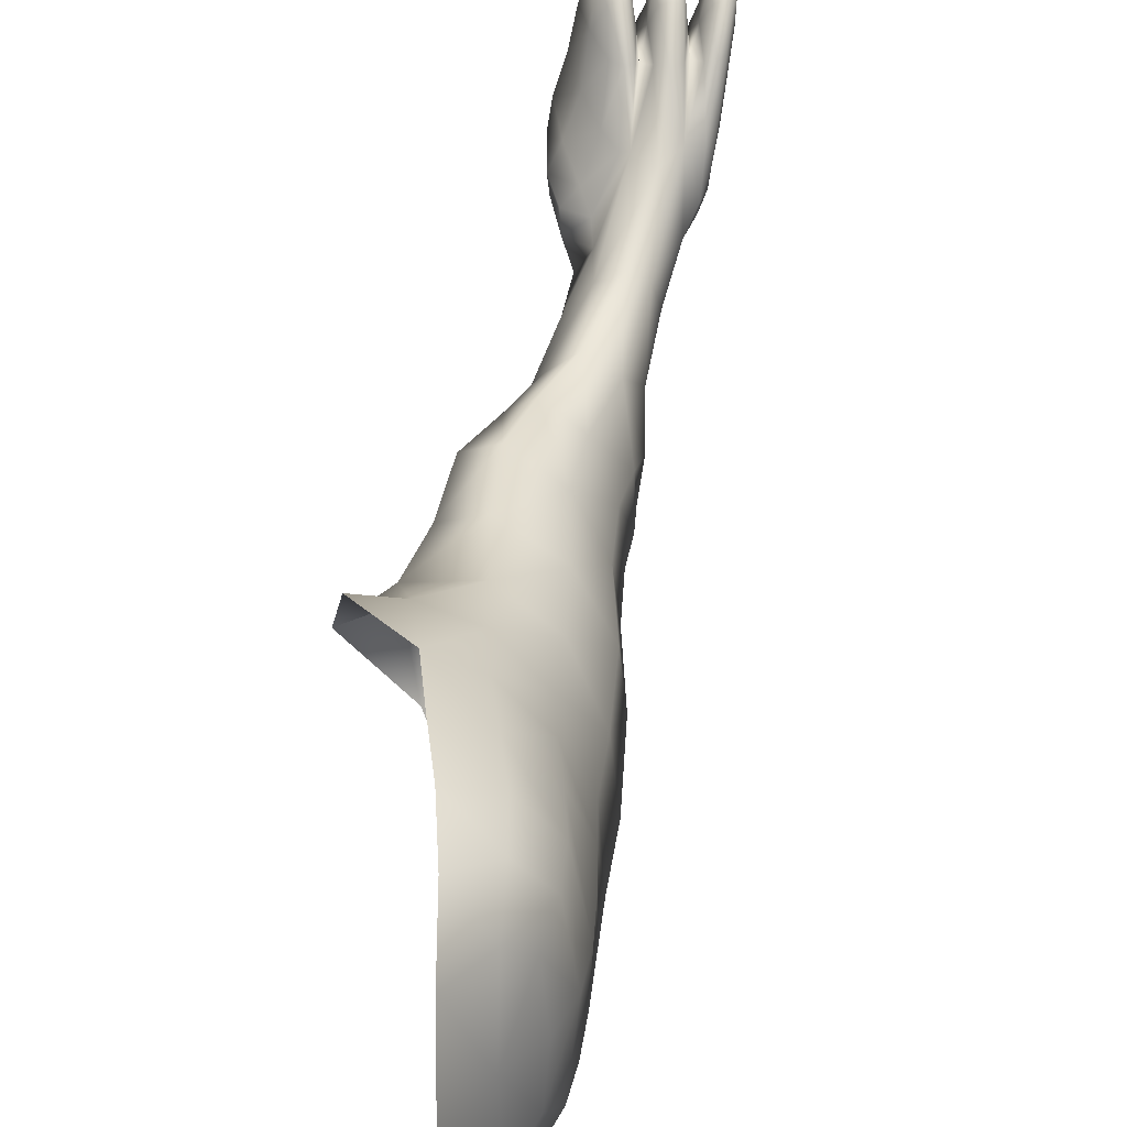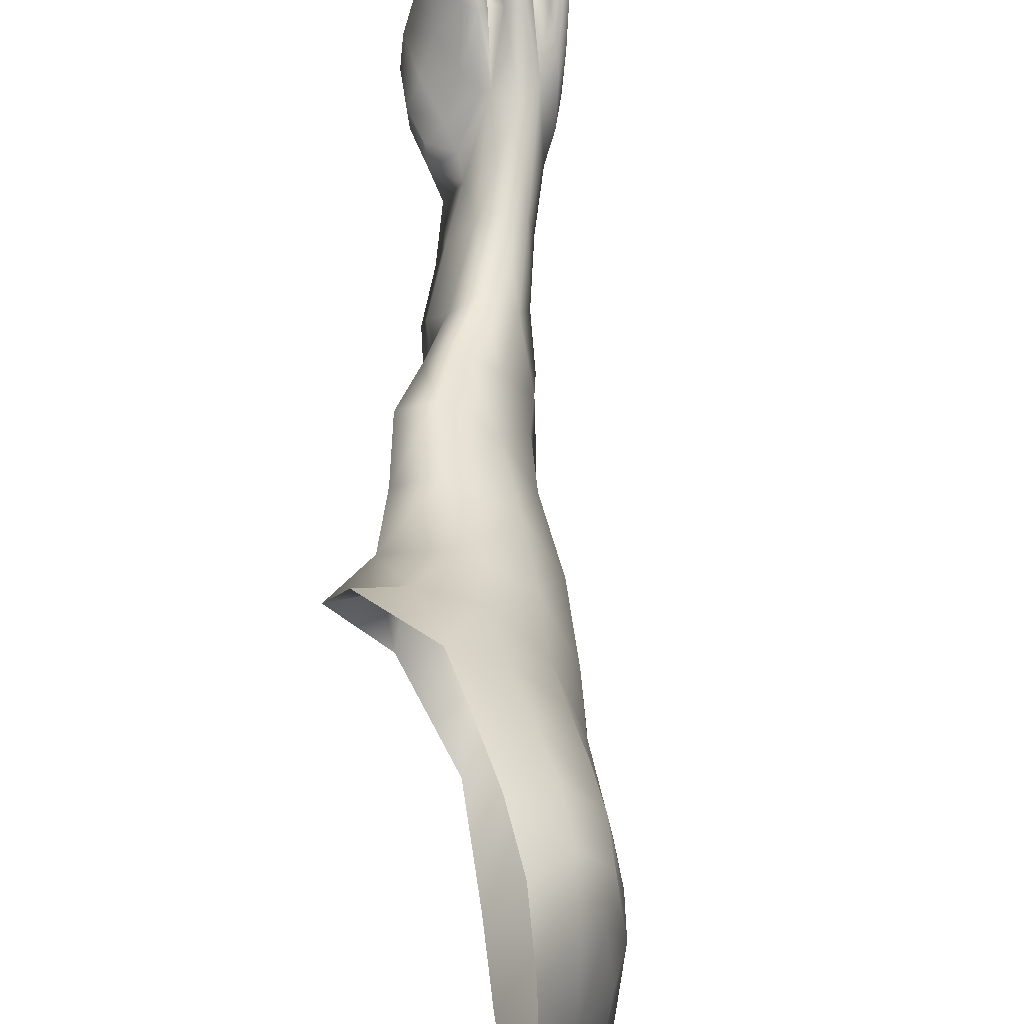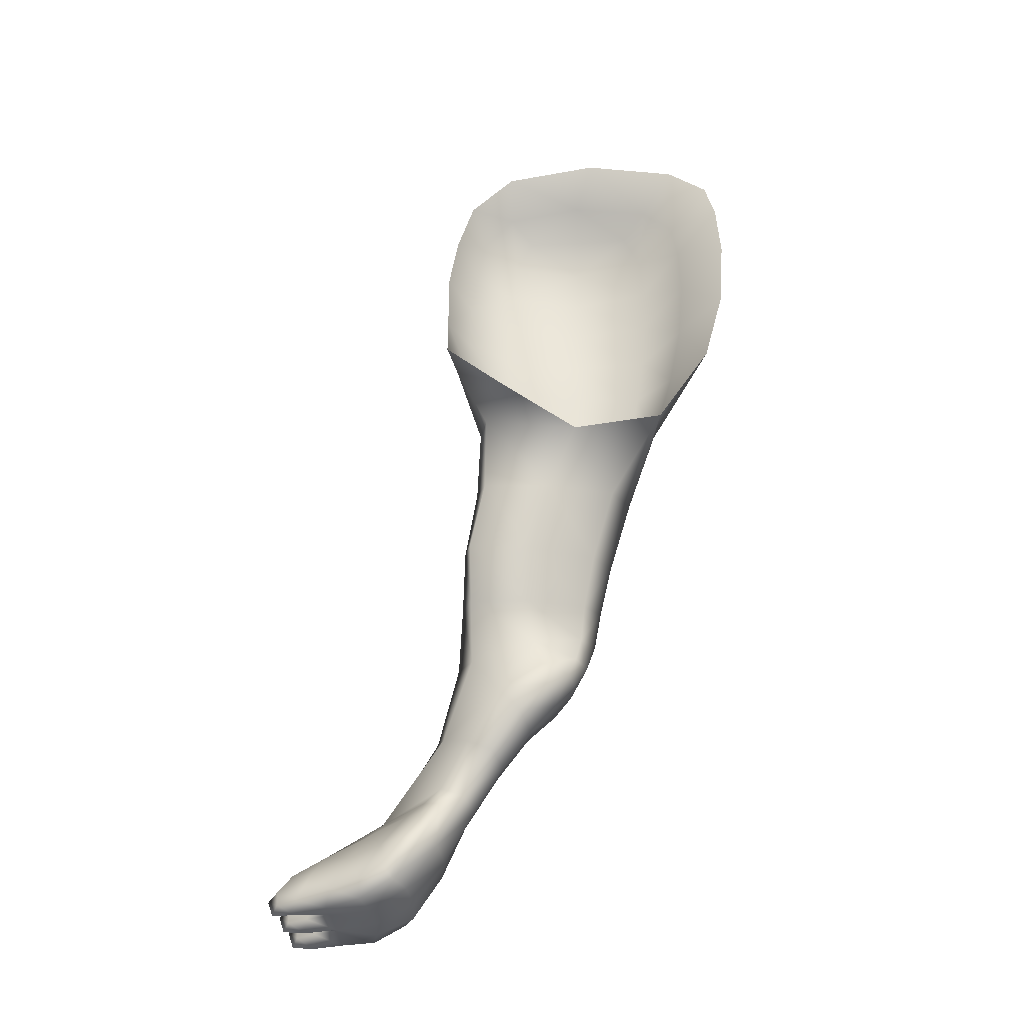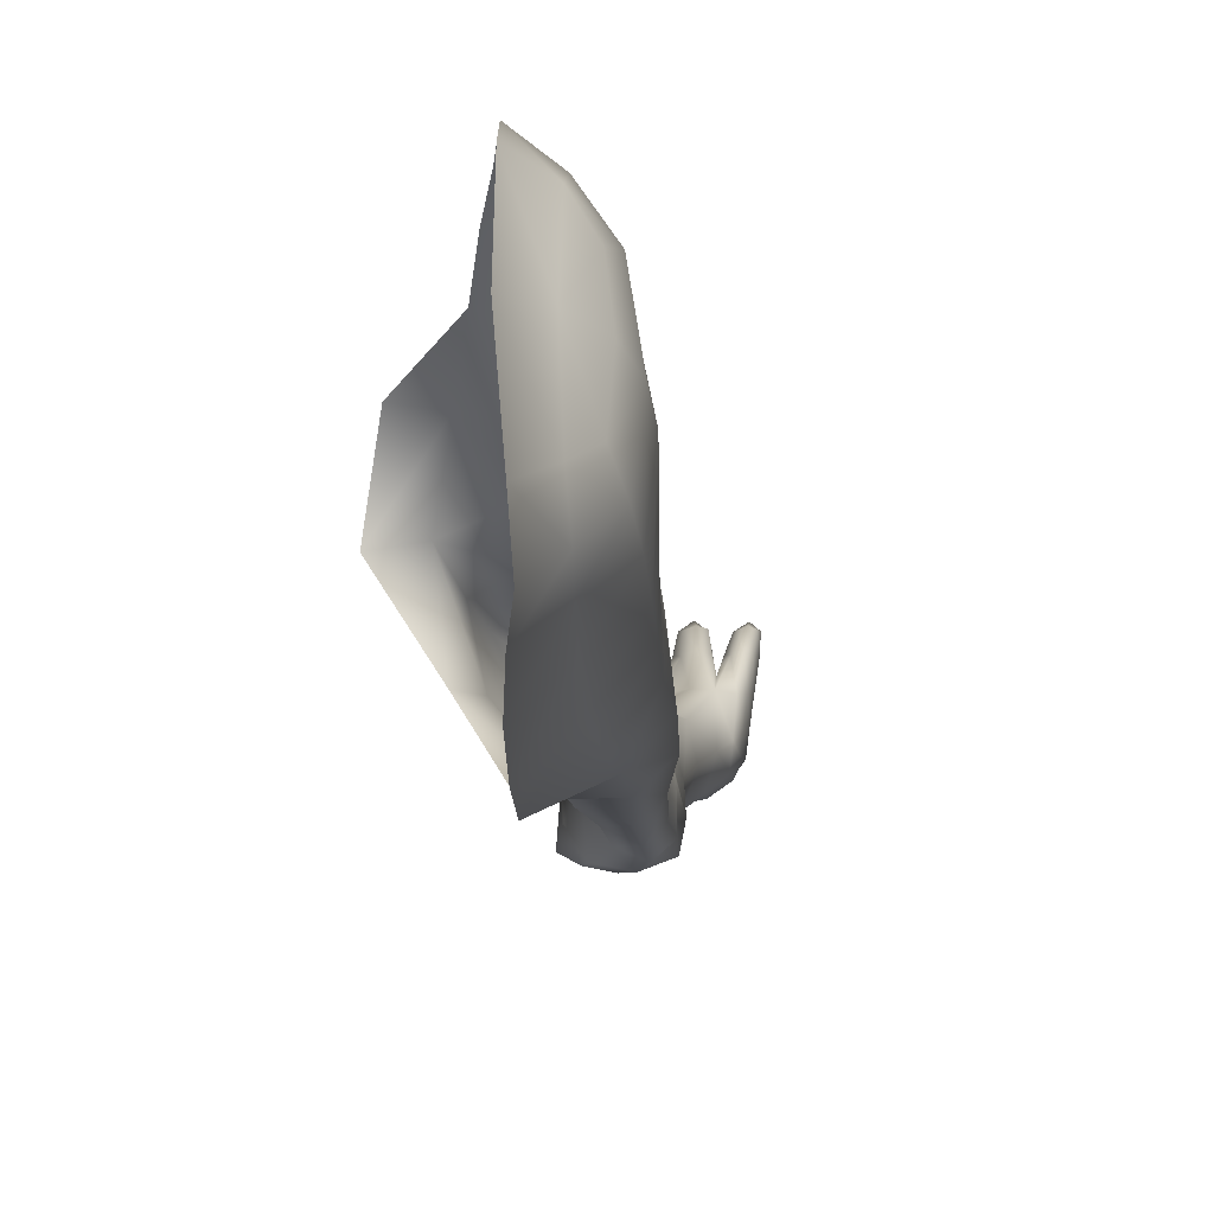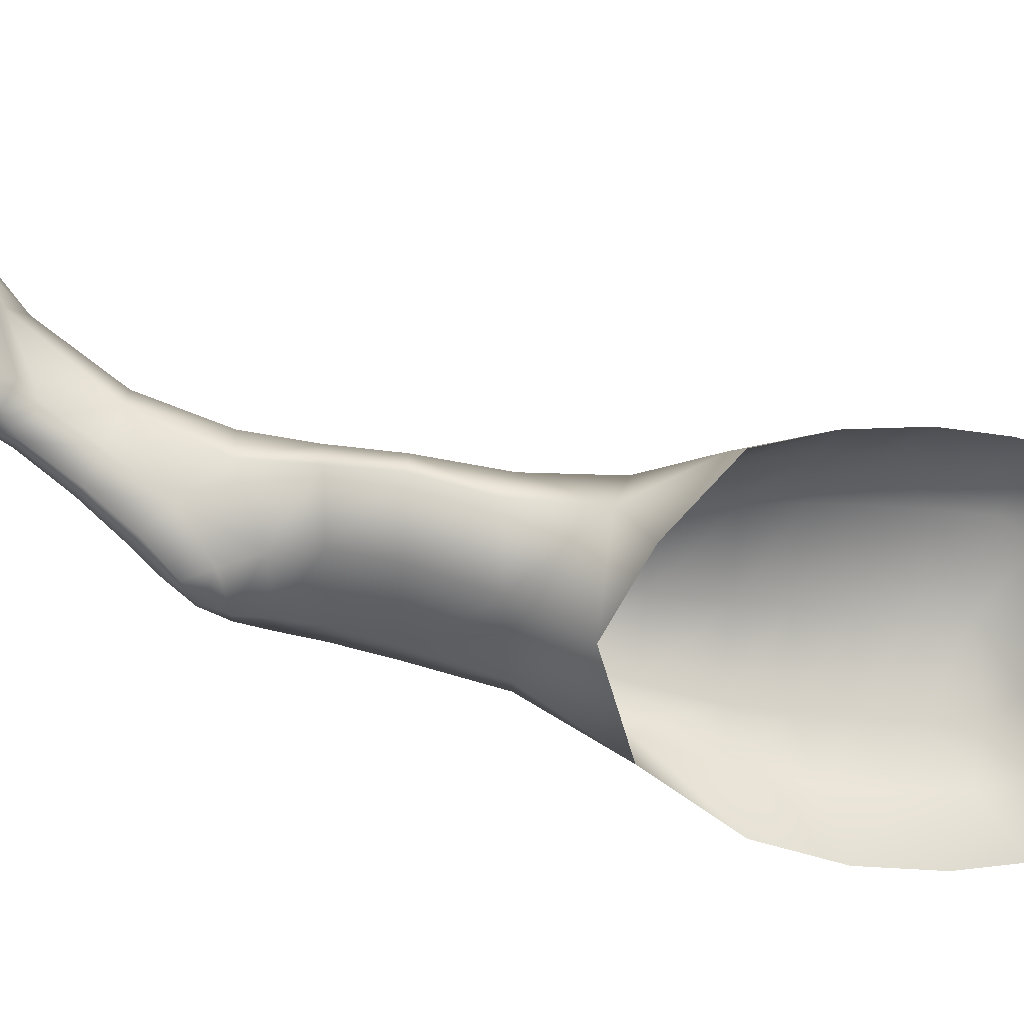
<metadata>
{"format":"obj","ext":"obj","renderer":"f3d","projection":"perspective","resolution":1024,"background":"white","views":[{"elev":28.6,"azim":177.1,"up":"+Z"},{"elev":36.5,"azim":166.7,"up":"+Z"},{"elev":-37.8,"azim":98.0,"up":"+Y"},{"elev":-31.7,"azim":175.4,"up":"+Z"},{"elev":5.5,"azim":75.5,"up":"+Z"}]}
</metadata>
<code>
o Cube.001
v -0.2458 0.2939 0.1233
v -0.258 0.2091 0.148
v -0.2068 0.2857 0.2289
v -0.2595 0.3029 0.1743
v -0.1917 0.2767 0.1749
v -0.2591 0.1654 0.1588
v -0.2298 0.2018 0.2416
v -0.2655 0.2091 0.1917
v -0.2223 0.2015 0.1952
v -0.2508 0.1322 0.1806
v -0.246 0.1071 0.24
v -0.2809 0.1564 0.1897
v -0.2294 0.1532 0.1871
v -0.2431 0.03595 0.2684
v -0.2913 0.1098 0.2414
v -0.2628 0.09463 0.2177
v -0.273 0.1216 0.2647
v -0.2902 -0.00087 0.3061
v -0.3241 8.8e-05 0.3566
v -0.2818 0.0361 0.2595
v -0.3085 0.02402 0.3501
v -0.3011 0.01319 0.375
v -0.2896 0.02312 0.3487
v -0.298 -0.000568 0.356
v -0.2982 0.04941 0.3368
v -0.3237 0.03524 0.3024
v -0.3156 0.03499 0.276
v -0.321 0.000503 0.3134
v -0.3118 0.06983 0.2775
v -0.2492 0.03575 0.2964
v -0.2774 0.04528 0.3362
v -0.2542 0.000146 0.31
v -0.2608 0.06989 0.2711
v -0.2746 0.01157 0.3762
v -0.2675 -0.001921 0.3562
v -0.2627 0.02314 0.346
v -0.2842 0.02283 0.3491
v -0.3276 0.01413 0.3751
v -0.3204 0.04714 0.3385
v -0.3307 0.02497 0.3481
v -0.314 0.02421 0.3498
v -0.1466 0.3738 0.2423
v -0.2314 0.5188 0.1538
v -0.1997 0.5615 0.1505
v -0.2048 0.5351 0.225
v -0.2065 0.5349 0.07762
v -0.2448 0.4007 0.1621
v -0.2409 0.4606 0.157
v -0.2029 0.3858 0.2317
v -0.2046 0.4676 0.235
v -0.2263 0.3958 0.0864
v -0.2128 0.4758 0.07312
v -0.1758 0.3146 0.1546
v -0.2519 0.3612 0.1673
v -0.2046 0.338 0.2266
v -0.2372 0.3496 0.1023
v -0.204 0.2332 0.1898
v -0.26 0.2471 0.1836
v -0.2133 0.2381 0.2379
v -0.2507 0.2426 0.139
v -0.2178 0.2856 0.1331
v -0.2634 0.3003 0.1393
v -0.2397 0.2989 0.2107
v -0.1829 0.2747 0.2197
v -0.2349 0.1765 0.1929
v -0.2742 0.181 0.1941
v -0.2509 0.1663 0.2473
v -0.2631 0.1857 0.1531
v -0.2408 0.2059 0.1576
v -0.2682 0.2104 0.1603
v -0.2519 0.2061 0.2254
v -0.2146 0.1993 0.2335
v -0.2276 0.1368 0.1818
v -0.2762 0.139 0.1836
v -0.2534 0.1154 0.1978
v -0.2528 0.1478 0.1672
v -0.2395 0.1621 0.1643
v -0.2768 0.1634 0.1679
v -0.2819 0.1399 0.2169
v -0.2298 0.1356 0.2162
v -0.2913 0.07867 0.2984
v -0.2754 0.06849 0.2392
v -0.3031 0.08149 0.2644
v -0.2613 0.08074 0.2599
v -0.2591 0.1169 0.2583
v -0.2428 0.09724 0.2228
v -0.2853 0.09892 0.2247
v -0.2857 0.1191 0.259
v -0.2948 -0.001034 0.3338
v -0.2859 0.009282 0.2802
v -0.3077 -0.00041 0.3091
v -0.2716 -0.000345 0.3067
v -0.2855 0.02995 0.3323
v -0.257 0.03609 0.2606
v -0.3033 0.03621 0.2652
v -0.3094 0.03098 0.3339
v -0.3003 0.02997 0.3619
v -0.3002 0.002277 0.3712
v -0.293 0.01599 0.3666
v -0.3075 0.01689 0.3673
v -0.306 0.006281 0.3539
v -0.3058 0.04432 0.3374
v -0.2913 0.04354 0.3361
v -0.2902 0.005483 0.3532
v -0.3181 0.05673 0.29
v -0.3263 0.012 0.313
v -0.321 0.03536 0.2875
v -0.3268 0.03218 0.3237
v -0.3147 0.06409 0.3051
v -0.3214 7.3e-05 0.3361
v -0.3194 0.0107 0.2923
v -0.3114 0.05961 0.267
v -0.2564 0.05822 0.2819
v -0.2457 0.01036 0.3094
v -0.2582 0.03161 0.319
v -0.2416 0.03632 0.2805
v -0.2473 0.06188 0.2586
v -0.2463 0.009657 0.2878
v -0.2624 -0.000847 0.3339
v -0.2742 0.06273 0.3006
v -0.2816 0.01517 0.3678
v -0.2661 0.01451 0.3682
v -0.2723 0.000769 0.3721
v -0.276 0.02846 0.363
v -0.2828 0.04301 0.3362
v -0.2705 0.03995 0.3373
v -0.2581 0.004612 0.3533
v -0.2799 0.004958 0.3537
v -0.3192 0.01734 0.3667
v -0.3328 0.01732 0.3679
v -0.3249 0.03095 0.3627
v -0.3267 0.003103 0.3712
v -0.3153 0.006563 0.3537
v -0.3312 0.007142 0.3541
v -0.3257 0.04186 0.3399
v -0.3147 0.04469 0.3376
v -0.2259 0.5206 0.1044
v -0.1777 0.585 0.137
v -0.1877 0.5566 0.04896
v -0.2279 0.3984 0.2095
v -0.2193 0.5433 0.1526
v -0.1806 0.5532 0.231
v -0.1406 0.3316 0.2028
v -0.2027 0.5519 0.09869
v -0.2013 0.5574 0.2028
v -0.2483 0.3977 0.1131
v -0.2379 0.4622 0.1048
v -0.1985 0.3935 0.05815
v -0.1881 0.4892 0.04001
v -0.2238 0.5252 0.202
v -0.2285 0.4643 0.2078
v -0.1731 0.3743 0.2392
v -0.1777 0.4741 0.2482
v -0.2429 0.4302 0.1596
v -0.2377 0.4905 0.1551
v -0.2024 0.429 0.2359
v -0.2064 0.5027 0.2311
v -0.2184 0.4364 0.07707
v -0.2091 0.51 0.07364
v -0.1677 0.3199 0.2168
v -0.201 0.3403 0.09489
v -0.2345 0.3559 0.2096
v -0.2569 0.3569 0.1235
v -0.194 0.2324 0.2312
v -0.228 0.2378 0.149
v -0.242 0.2448 0.2187
v -0.2641 0.2461 0.1518
v -0.2348 0.1629 0.2355
v -0.2478 0.1828 0.1611
v -0.2695 0.1677 0.2339
v -0.2741 0.1851 0.1647
v -0.2302 0.1196 0.2022
v -0.2378 0.1484 0.1696
v -0.2777 0.1225 0.203
v -0.2702 0.1496 0.1717
v -0.2794 0.06614 0.3023
v -0.3043 0.06734 0.305
v -0.2528 0.07016 0.2436
v -0.2983 0.06999 0.2488
v -0.2819 0.003675 0.3357
v -0.3088 0.004458 0.337
v -0.262 0.00901 0.281
v -0.3067 0.009253 0.2846
v -0.2943 0.029 0.3596
v -0.306 0.02967 0.3605
v -0.2937 0.005556 0.3668
v -0.3058 0.006215 0.3674
v -0.3214 0.05279 0.3127
v -0.3169 0.05433 0.278
v -0.3283 0.009961 0.3331
v -0.3241 0.01598 0.298
v -0.2663 0.05184 0.3075
v -0.2468 0.05538 0.2704
v -0.2528 0.008419 0.3302
v -0.2425 0.01651 0.293
v -0.2809 0.02824 0.3601
v -0.2792 0.004814 0.3676
v -0.2706 0.02793 0.3599
v -0.2642 0.00449 0.3673
v -0.3196 0.03025 0.3603
v -0.3198 0.006688 0.3669
v -0.3294 0.03039 0.3608
v -0.3321 0.006811 0.3675
v -0.2155 0.5432 0.1889
v -0.2166 0.5388 0.1156
v -0.1839 0.5743 0.07529
v -0.1786 0.5796 0.2003
v -0.243 0.4298 0.1079
v -0.2324 0.4931 0.1036
v -0.1928 0.4419 0.04412
v -0.1866 0.5297 0.04236
v -0.228 0.4958 0.2052
v -0.2275 0.4317 0.2096
v -0.1758 0.4275 0.2477
v -0.1803 0.5152 0.2425
f 1 56 161
f 1 161 61
f 60 61 165
f 61 60 1
f 167 62 1
f 1 60 167
f 56 62 163
f 62 56 1
f 60 69 2
f 69 60 165
f 68 2 169
f 2 69 169
f 70 68 171
f 68 70 2
f 167 2 70
f 2 167 60
f 55 63 3
f 63 55 162
f 63 166 3
f 3 166 59
f 64 59 164
f 59 64 3
f 160 3 64
f 160 55 3
f 54 62 4
f 62 54 163
f 62 167 4
f 58 4 167
f 63 58 166
f 58 63 4
f 162 4 63
f 4 162 54
f 160 5 53
f 160 64 5
f 64 57 5
f 57 64 164
f 57 165 5
f 5 165 61
f 61 53 5
f 53 61 161
f 77 6 169
f 6 68 169
f 76 77 173
f 77 76 6
f 175 6 76
f 6 175 78
f 78 171 6
f 6 171 68
f 166 7 59
f 7 166 71
f 71 67 7
f 67 71 170
f 168 72 7
f 7 67 168
f 59 72 164
f 72 59 7
f 58 70 8
f 70 58 167
f 66 8 171
f 8 70 171
f 71 66 170
f 66 71 8
f 166 8 71
f 8 166 58
f 164 72 9
f 164 9 57
f 72 65 9
f 65 72 168
f 169 9 65
f 9 169 69
f 57 69 165
f 69 57 9
f 172 75 10
f 172 10 73
f 75 74 10
f 74 75 174
f 175 10 74
f 10 175 76
f 73 10 173
f 10 76 173
f 80 85 11
f 85 80 168
f 85 84 11
f 84 85 176
f 178 86 11
f 11 84 178
f 80 86 172
f 86 80 11
f 66 78 12
f 78 66 171
f 175 74 12
f 12 78 175
f 79 74 174
f 74 79 12
f 79 170 12
f 12 170 66
f 80 65 168
f 65 80 13
f 80 73 13
f 73 80 172
f 173 13 73
f 13 173 77
f 77 65 13
f 65 77 169
f 94 117 14
f 117 94 178
f 193 116 14
f 14 117 193
f 116 118 14
f 118 116 195
f 94 118 182
f 118 94 14
f 15 174 87
f 174 15 79
f 179 15 87
f 15 179 83
f 88 83 177
f 83 88 15
f 79 88 170
f 88 79 15
f 75 86 16
f 86 75 172
f 82 16 178
f 16 86 178
f 87 82 179
f 82 87 16
f 174 16 87
f 16 174 75
f 170 17 67
f 17 170 88
f 88 81 17
f 81 88 177
f 85 81 176
f 81 85 17
f 67 85 168
f 85 67 17
f 91 89 181
f 89 91 18
f 91 183 18
f 18 183 90
f 90 92 18
f 92 90 182
f 89 18 180
f 18 92 180
f 110 133 19
f 133 110 181
f 132 19 201
f 19 133 201
f 19 203 134
f 203 19 132
f 134 110 19
f 110 134 190
f 94 82 178
f 82 94 20
f 182 90 20
f 20 94 182
f 95 90 183
f 90 95 20
f 95 179 20
f 20 179 82
f 101 21 181
f 21 96 181
f 100 101 187
f 101 100 21
f 100 185 21
f 185 102 21
f 177 96 102
f 21 102 96
f 97 100 22
f 100 97 185
f 98 22 187
f 22 100 187
f 99 22 186
f 22 98 186
f 97 99 184
f 99 97 22
f 103 93 176
f 93 103 23
f 99 23 184
f 23 103 184
f 104 99 186
f 99 104 23
f 104 180 23
f 23 180 93
f 89 104 24
f 104 89 180
f 98 24 186
f 24 104 186
f 24 187 101
f 187 24 98
f 101 89 24
f 89 101 181
f 177 102 25
f 25 81 177
f 97 25 185
f 185 25 102
f 184 25 97
f 25 184 103
f 103 81 25
f 81 103 176
f 105 107 26
f 107 105 189
f 107 191 26
f 106 26 191
f 108 106 190
f 106 108 26
f 188 26 108
f 188 105 26
f 111 27 183
f 27 95 183
f 107 111 191
f 111 107 27
f 189 27 107
f 27 189 112
f 112 95 27
f 95 112 179
f 110 28 181
f 181 28 91
f 190 28 110
f 28 190 106
f 191 28 106
f 111 28 191
f 91 111 183
f 111 91 28
f 112 83 179
f 83 112 29
f 189 29 112
f 29 189 105
f 109 105 188
f 105 109 29
f 177 29 109
f 177 83 29
f 192 115 30
f 30 113 192
f 114 115 194
f 115 114 30
f 116 30 195
f 30 114 195
f 113 116 193
f 116 113 30
f 176 125 31
f 31 120 176
f 124 31 196
f 31 125 196
f 31 198 126
f 198 31 124
f 126 192 31
f 120 31 192
f 182 32 92
f 32 182 118
f 118 114 32
f 114 118 195
f 119 32 194
f 32 114 194
f 92 119 180
f 119 92 32
f 84 176 33
f 120 33 176
f 120 113 33
f 113 120 192
f 117 33 193
f 33 113 193
f 84 117 178
f 117 84 33
f 123 34 197
f 34 121 197
f 34 123 199
f 34 199 122
f 124 34 198
f 34 122 198
f 121 124 196
f 124 121 34
f 127 119 194
f 119 127 35
f 123 35 199
f 35 127 199
f 35 197 128
f 197 35 123
f 180 35 128
f 35 180 119
f 115 126 36
f 126 115 192
f 122 36 198
f 36 126 198
f 127 122 199
f 122 127 36
f 127 194 36
f 115 36 194
f 128 37 180
f 37 93 180
f 121 128 197
f 128 121 37
f 121 196 37
f 196 125 37
f 176 93 125
f 37 125 93
f 131 129 200
f 129 131 38
f 131 130 38
f 130 131 202
f 132 38 203
f 38 130 203
f 129 38 201
f 38 132 201
f 188 135 39
f 39 109 188
f 131 135 202
f 135 131 39
f 200 39 131
f 39 200 136
f 136 109 39
f 109 136 177
f 134 40 190
f 40 108 190
f 130 134 203
f 134 130 40
f 202 40 130
f 202 135 40
f 135 108 40
f 108 135 188
f 136 96 177
f 96 136 41
f 200 129 41
f 41 136 200
f 133 129 201
f 129 133 41
f 133 181 41
f 41 181 96
f 42 214 152
f 152 143 42
f 143 152 160
f 53 143 160
f 150 43 212
f 212 43 155
f 43 204 141
f 204 43 150
f 205 43 141
f 137 43 205
f 209 155 43
f 43 137 209
f 138 144 44
f 144 138 206
f 44 144 205
f 44 205 141
f 145 44 204
f 44 141 204
f 207 44 145
f 207 138 44
f 150 157 45
f 157 150 212
f 142 45 215
f 45 157 215
f 142 145 45
f 145 142 207
f 150 145 204
f 145 150 45
f 137 159 209
f 159 137 46
f 137 144 46
f 144 137 205
f 139 46 206
f 46 144 206
f 211 159 46
f 46 139 211
f 140 54 162
f 54 140 47
f 213 47 140
f 47 213 154
f 154 146 47
f 146 154 208
f 54 47 163
f 47 146 163
f 151 154 213
f 154 151 48
f 151 155 48
f 155 151 212
f 155 147 48
f 147 155 209
f 154 48 208
f 48 147 208
f 140 162 49
f 55 49 162
f 152 55 160
f 55 152 49
f 214 49 152
f 214 156 49
f 156 140 49
f 140 156 213
f 156 50 213
f 50 151 213
f 153 50 214
f 50 156 214
f 157 153 215
f 153 157 50
f 212 50 157
f 50 212 151
f 146 56 163
f 56 146 51
f 208 51 146
f 51 208 158
f 158 148 51
f 148 158 210
f 56 148 161
f 148 56 51
f 147 158 208
f 158 147 52
f 209 52 147
f 52 209 159
f 159 149 52
f 149 159 211
f 158 52 210
f 52 149 210

</code>
